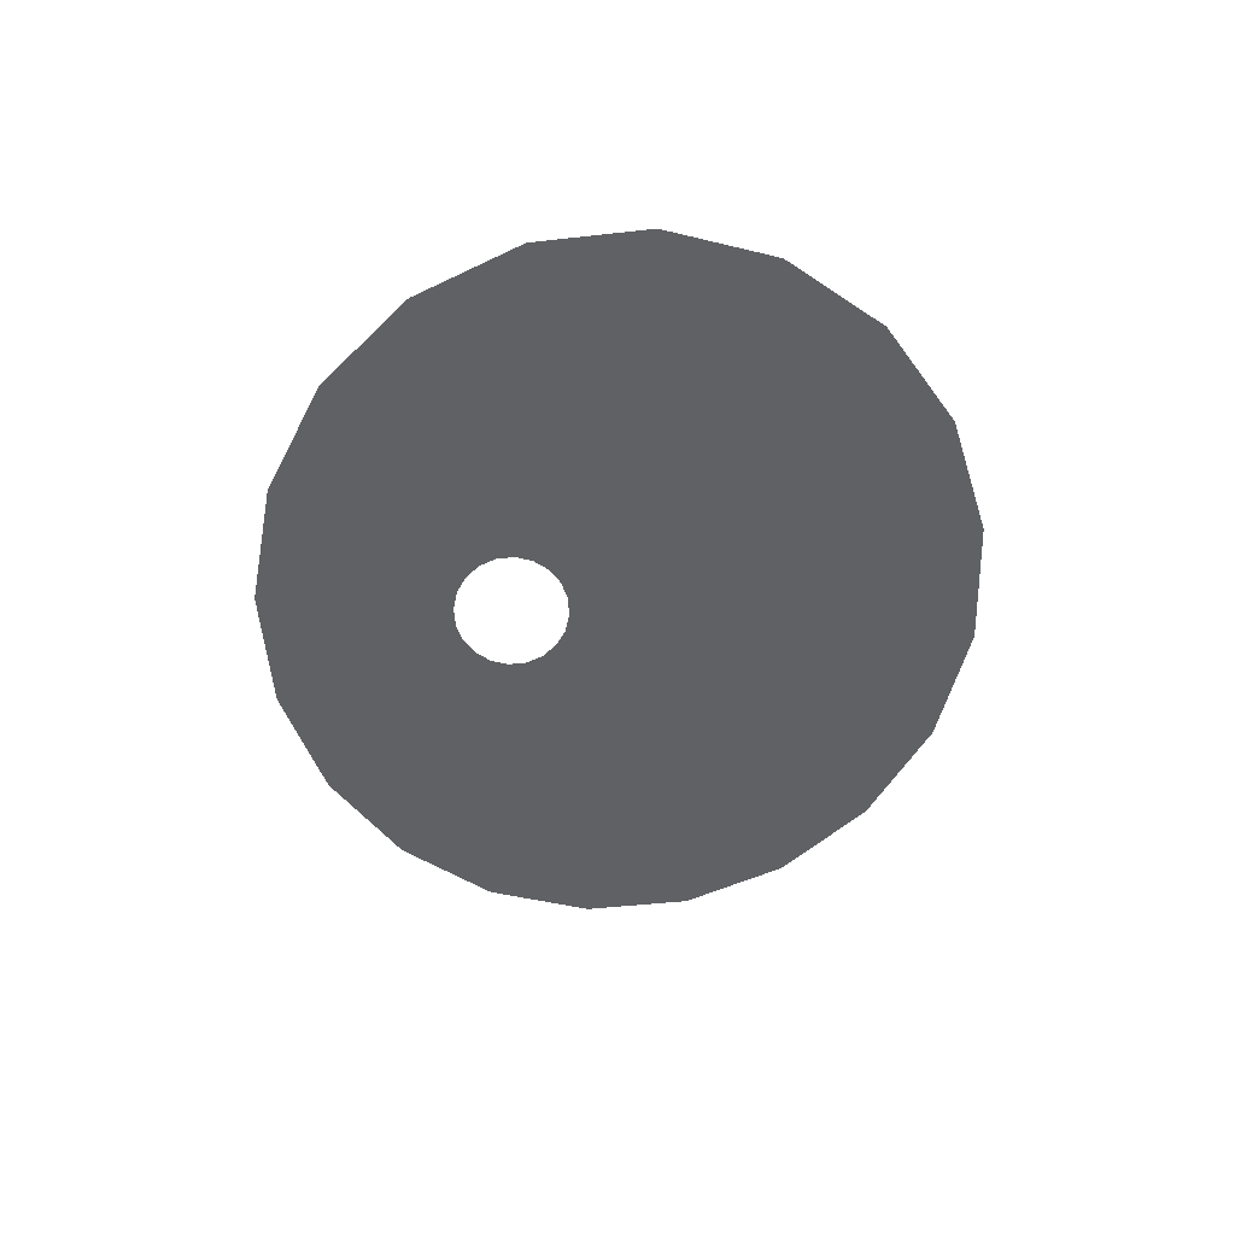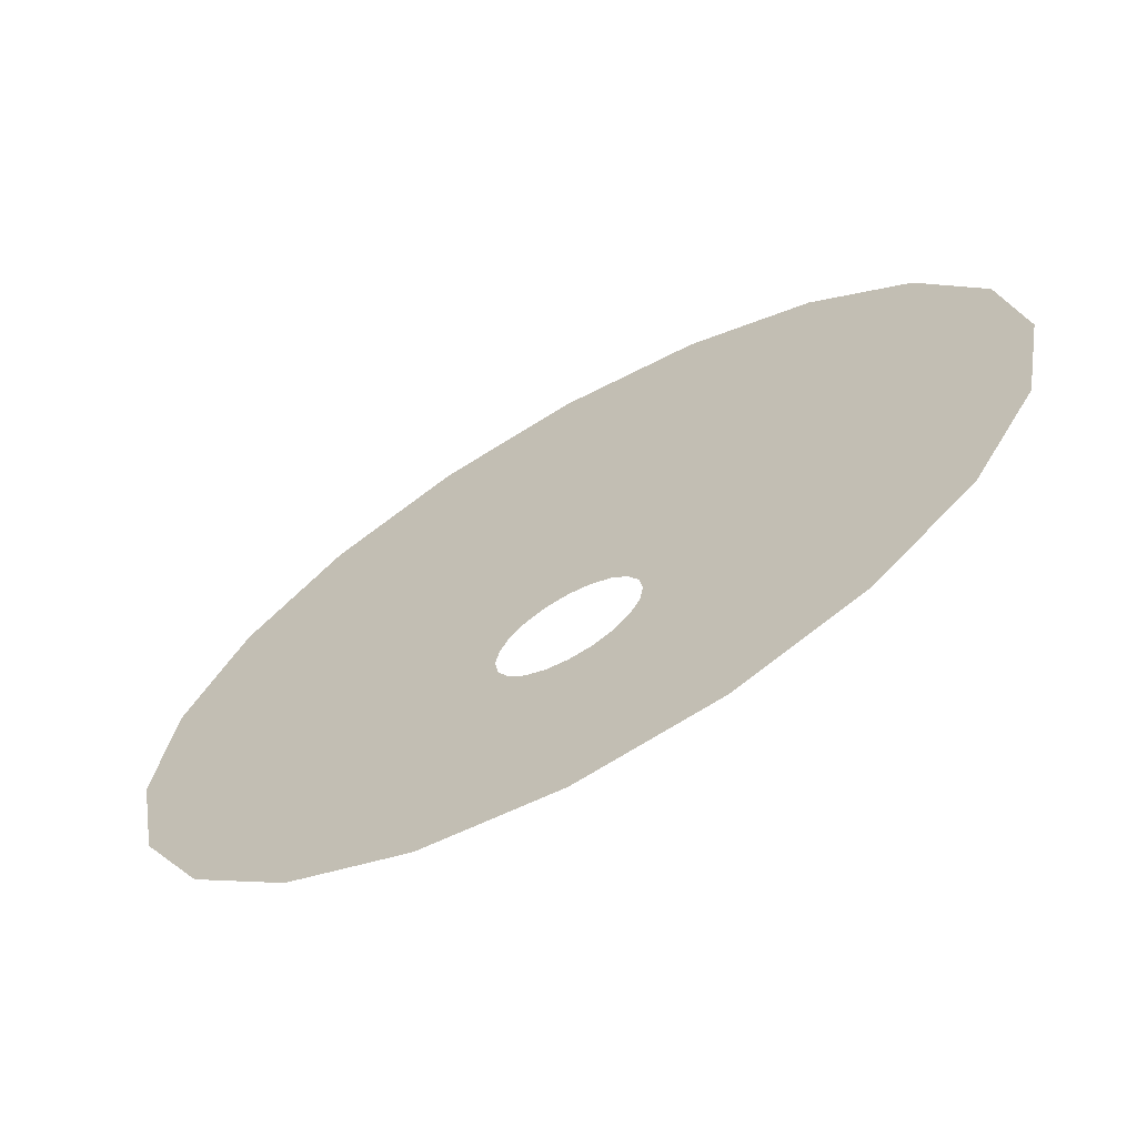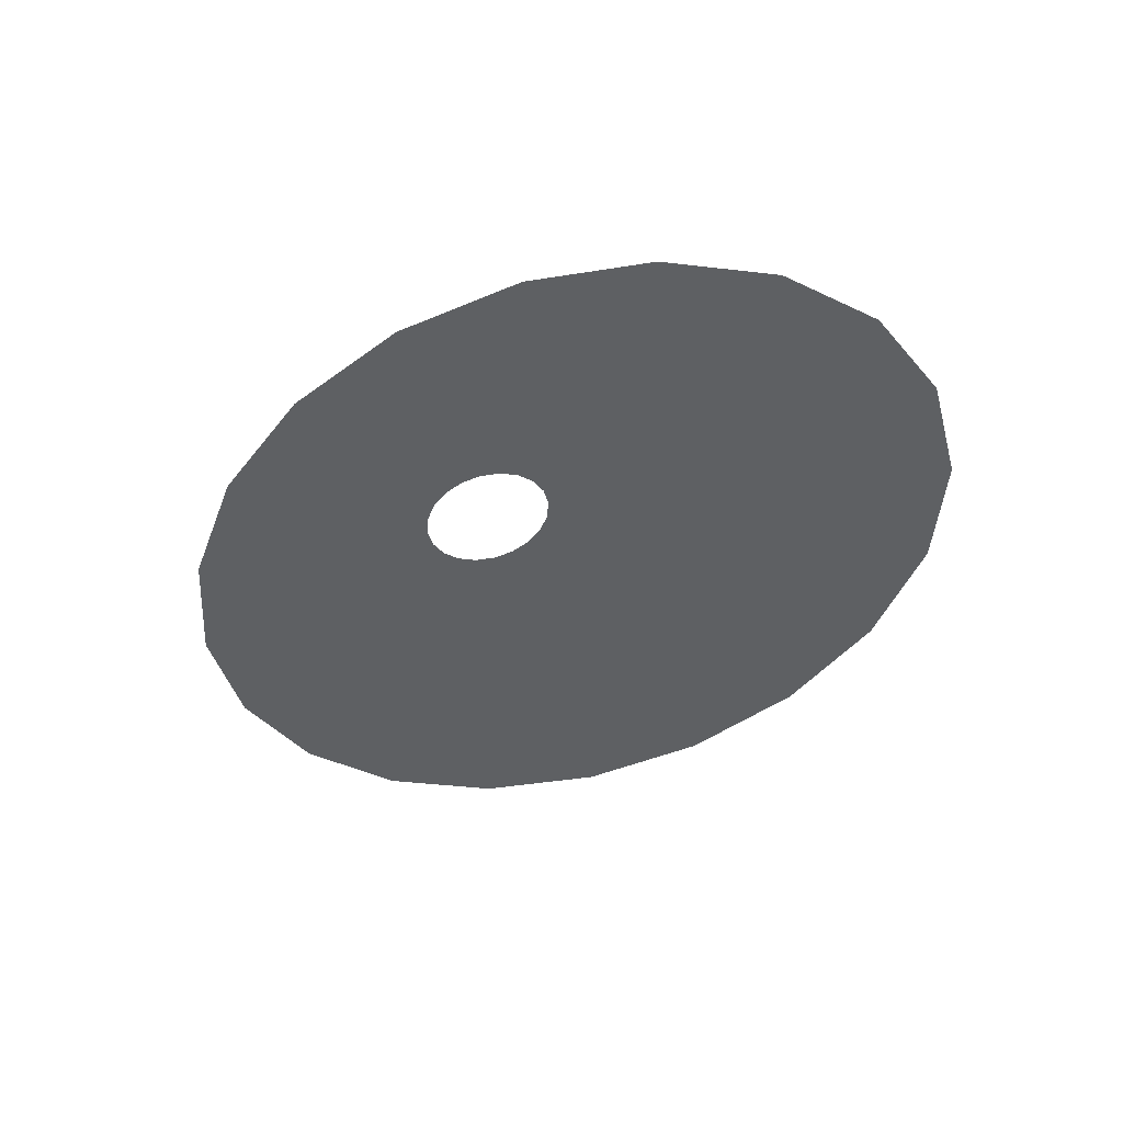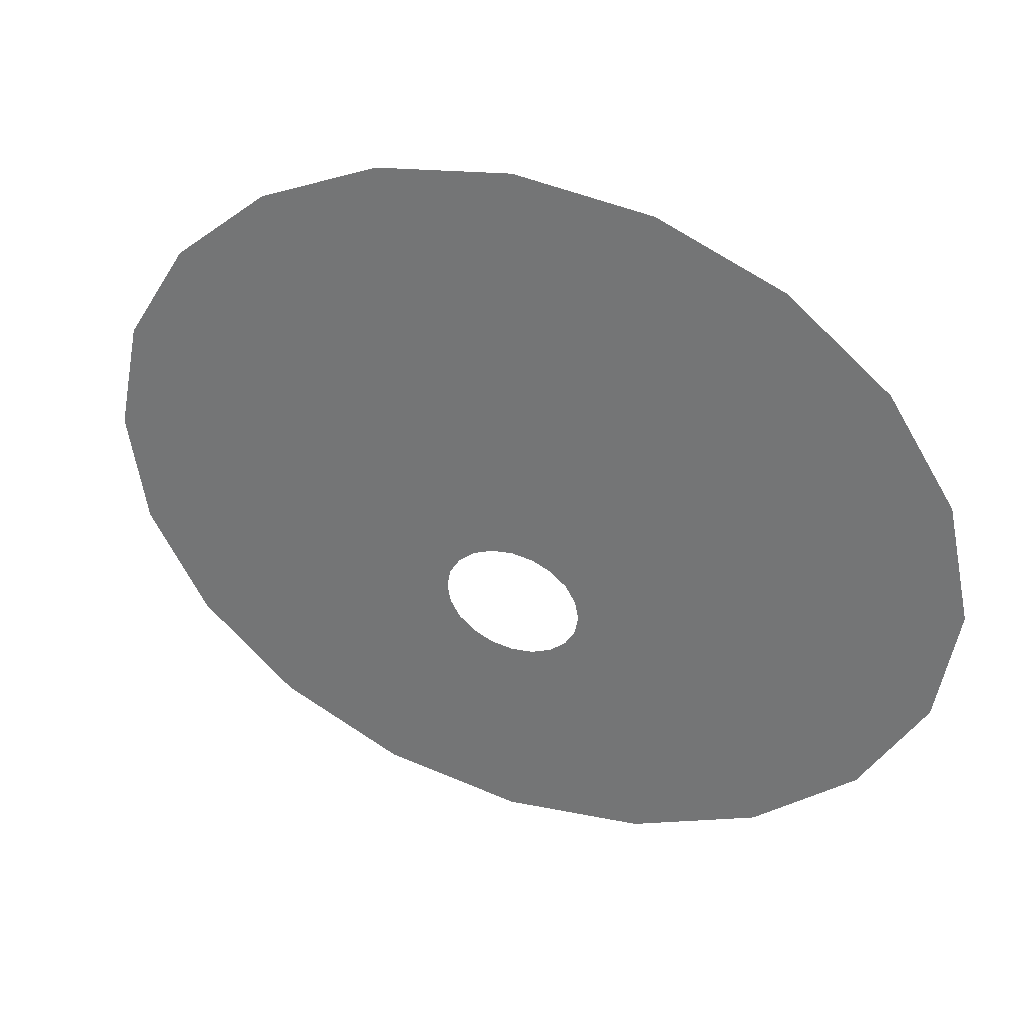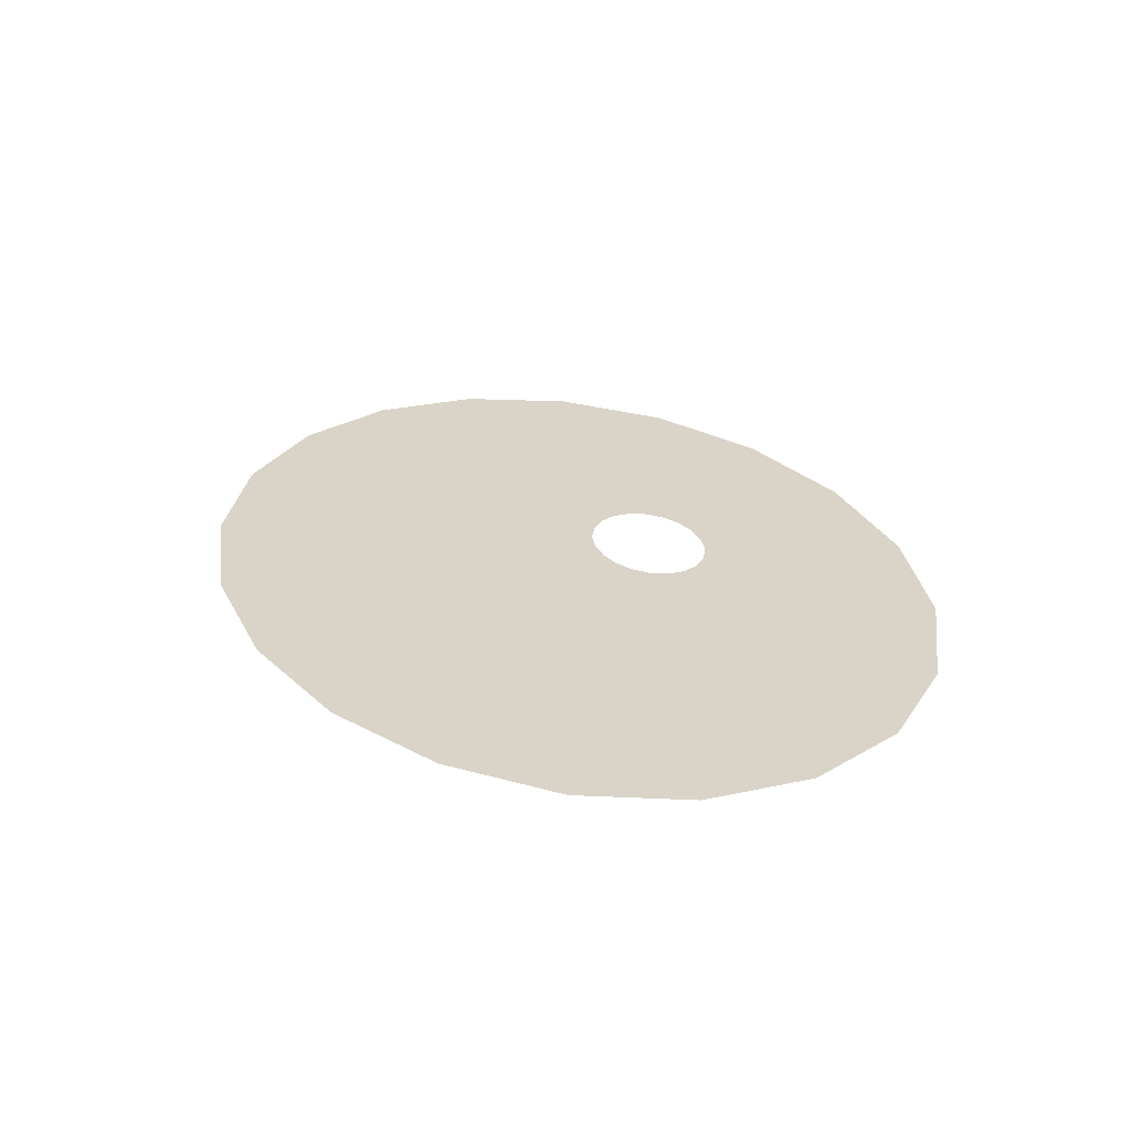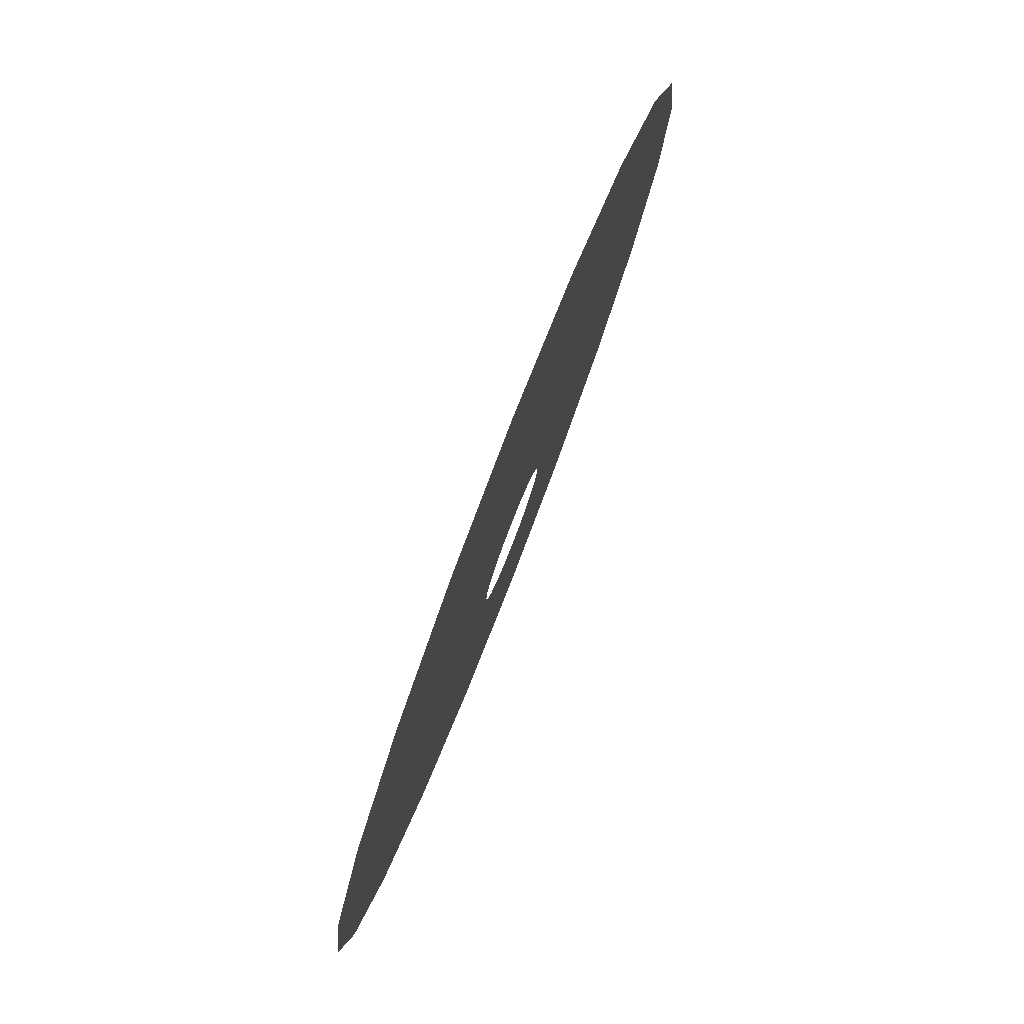
<metadata>
{"format":"obj","ext":"obj","renderer":"f3d","projection":"perspective","resolution":1024,"background":"white","views":[{"elev":-45.6,"azim":-94.2,"up":"+Y"},{"elev":-61.8,"azim":-149.3,"up":"+Z"},{"elev":-42.1,"azim":-131.4,"up":"+Y"},{"elev":29.3,"azim":25.8,"up":"+Z"},{"elev":28.8,"azim":60.4,"up":"+Y"},{"elev":77.4,"azim":-68.9,"up":"+Z"}]}
</metadata>
<code>
g default
v 7.421 0 -1.86
v 6.313 0 -3.539
v 4.586 0 -4.871
v 2.411 0 -5.726
v 0 0 -6.021
v -2.411 0 -5.726
v -4.586 0 -4.871
v -6.313 0 -3.539
v -7.421 0 -1.86
v -7.803 0 0
v -7.421 0 1.86
v -6.313 0 3.539
v -4.586 0 4.871
v -2.411 0 5.726
v -0 0 6.021
v 2.411 0 5.726
v 4.586 0 4.871
v 6.313 0 3.539
v 7.421 0 1.86
v 7.803 0 0
v 1.187 0 -2.066
v 1.01 0 -2.334
v 0.7337 0 -2.547
v 0.3857 0 -2.684
v -0 0 -2.731
v -0.3857 0 -2.684
v -0.7337 0 -2.547
v -1.01 0 -2.334
v -1.187 0 -2.066
v -1.248 0 -1.768
v -1.187 0 -1.471
v -1.01 0 -1.202
v -0.7337 0 -0.9891
v -0.3857 0 -0.8523
v -0 0 -0.8052
v 0.3857 0 -0.8523
v 0.7337 0 -0.9891
v 1.01 0 -1.202
v 1.187 0 -1.471
v 1.248 0 -1.768
v 5.993 0 -1.907
v 5.098 0 -3.263
v 3.704 0 -4.339
v 1.947 0 -5.029
v -0 0 -5.267
v -1.947 0 -5.029
v -3.704 0 -4.339
v -5.098 0 -3.263
v -5.993 0 -1.907
v -6.302 0 -0.405
v -5.993 0 1.097
v -5.098 0 2.453
v -3.704 0 3.529
v -1.947 0 4.219
v -0 0 4.457
v 1.947 0 4.219
v 3.704 0 3.529
v 5.098 0 2.453
v 5.993 0 1.097
v 6.302 0 -0.405
v 4.328 0 -1.962
v 3.682 0 -2.941
v 2.675 0 -3.718
v 1.406 0 -4.217
v -0 0 -4.389
v -1.406 0 -4.217
v -2.675 0 -3.718
v -3.682 0 -2.941
v -4.328 0 -1.962
v -4.551 0 -0.8772
v -4.328 0 0.2079
v -3.682 0 1.187
v -2.675 0 1.964
v -1.406 0 2.463
v -0 0 2.634
v 1.406 0 2.463
v 2.675 0 1.964
v 3.682 0 1.187
v 4.328 0 0.2079
v 4.551 0 -0.8772
v 2.67 0 -2.017
v 2.271 0 -2.621
v 1.65 0 -3.1
v 0.8676 0 -3.408
v -0 0 -3.514
v -0.8676 0 -3.408
v -1.65 0 -3.1
v -2.271 0 -2.621
v -2.67 0 -2.017
v -2.807 0 -1.348
v -2.67 0 -0.6783
v -2.271 0 -0.0744
v -1.65 0 0.4048
v -0.8676 0 0.7125
v -0 0 0.8185
v 0.8676 0 0.7125
v 1.65 0 0.4048
v 2.271 0 -0.0744
v 2.67 0 -0.6783
v 2.807 0 -1.348
v 1.558 0 -2.054
v 1.325 0 -2.406
v 0.9629 0 -2.686
v 0.5062 0 -2.865
v -0 0 -2.927
v -0.5062 0 -2.865
v -0.9629 0 -2.686
v -1.325 0 -2.406
v -1.558 0 -2.054
v -1.638 0 -1.663
v -1.558 0 -1.272
v -1.325 0 -0.9202
v -0.9629 0 -0.6405
v -0.5062 0 -0.461
v -0 0 -0.3991
v 0.5062 0 -0.461
v 0.9629 0 -0.6405
v 1.325 0 -0.9202
v 1.558 0 -1.272
v 1.638 0 -1.663
g pCylinder33
f 101 102 22 21
f 102 103 23 22
f 103 104 24 23
f 104 105 25 24
f 105 106 26 25
f 106 107 27 26
f 107 108 28 27
f 108 109 29 28
f 109 110 30 29
f 110 111 31 30
f 111 112 32 31
f 112 113 33 32
f 113 114 34 33
f 114 115 35 34
f 115 116 36 35
f 116 117 37 36
f 117 118 38 37
f 118 119 39 38
f 119 120 40 39
f 120 101 21 40
f 1 2 42 41
f 2 3 43 42
f 3 4 44 43
f 4 5 45 44
f 5 6 46 45
f 6 7 47 46
f 7 8 48 47
f 8 9 49 48
f 9 10 50 49
f 10 11 51 50
f 11 12 52 51
f 12 13 53 52
f 13 14 54 53
f 14 15 55 54
f 15 16 56 55
f 16 17 57 56
f 17 18 58 57
f 18 19 59 58
f 19 20 60 59
f 20 1 41 60
f 41 42 62 61
f 42 43 63 62
f 43 44 64 63
f 44 45 65 64
f 45 46 66 65
f 46 47 67 66
f 47 48 68 67
f 48 49 69 68
f 49 50 70 69
f 50 51 71 70
f 51 52 72 71
f 52 53 73 72
f 53 54 74 73
f 54 55 75 74
f 55 56 76 75
f 56 57 77 76
f 57 58 78 77
f 58 59 79 78
f 59 60 80 79
f 60 41 61 80
f 61 62 82 81
f 62 63 83 82
f 63 64 84 83
f 64 65 85 84
f 65 66 86 85
f 66 67 87 86
f 67 68 88 87
f 68 69 89 88
f 69 70 90 89
f 70 71 91 90
f 71 72 92 91
f 72 73 93 92
f 73 74 94 93
f 74 75 95 94
f 75 76 96 95
f 76 77 97 96
f 77 78 98 97
f 78 79 99 98
f 79 80 100 99
f 80 61 81 100
f 81 82 102 101
f 82 83 103 102
f 83 84 104 103
f 84 85 105 104
f 85 86 106 105
f 86 87 107 106
f 87 88 108 107
f 88 89 109 108
f 89 90 110 109
f 90 91 111 110
f 91 92 112 111
f 92 93 113 112
f 93 94 114 113
f 94 95 115 114
f 95 96 116 115
f 96 97 117 116
f 97 98 118 117
f 98 99 119 118
f 99 100 120 119
f 100 81 101 120

</code>
